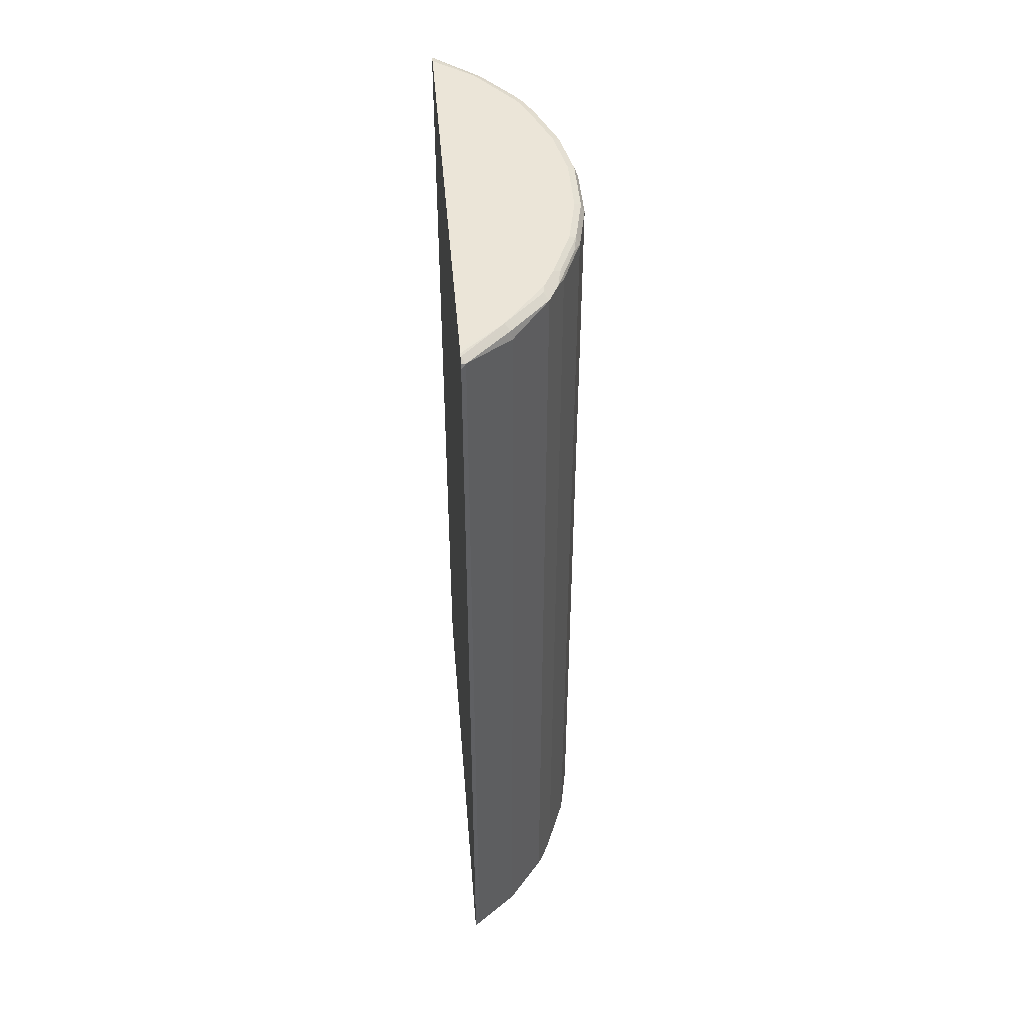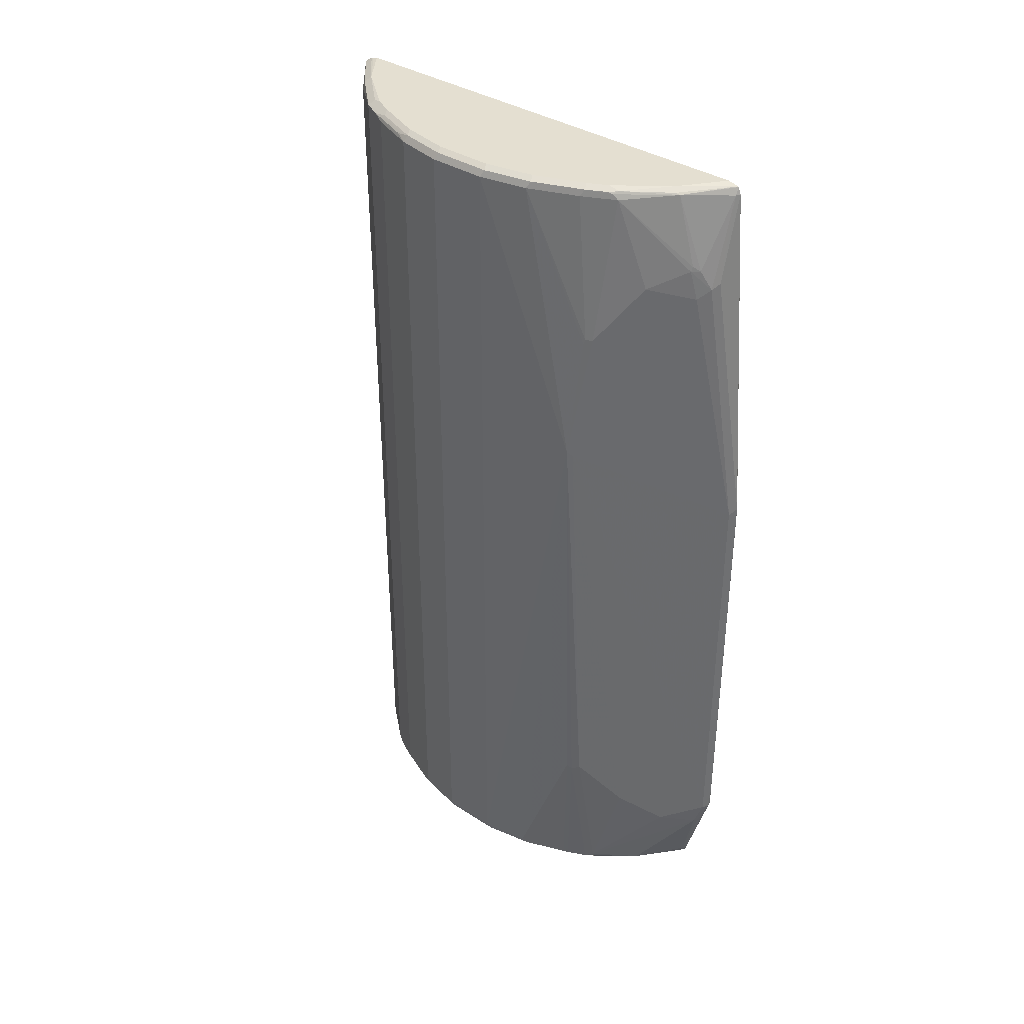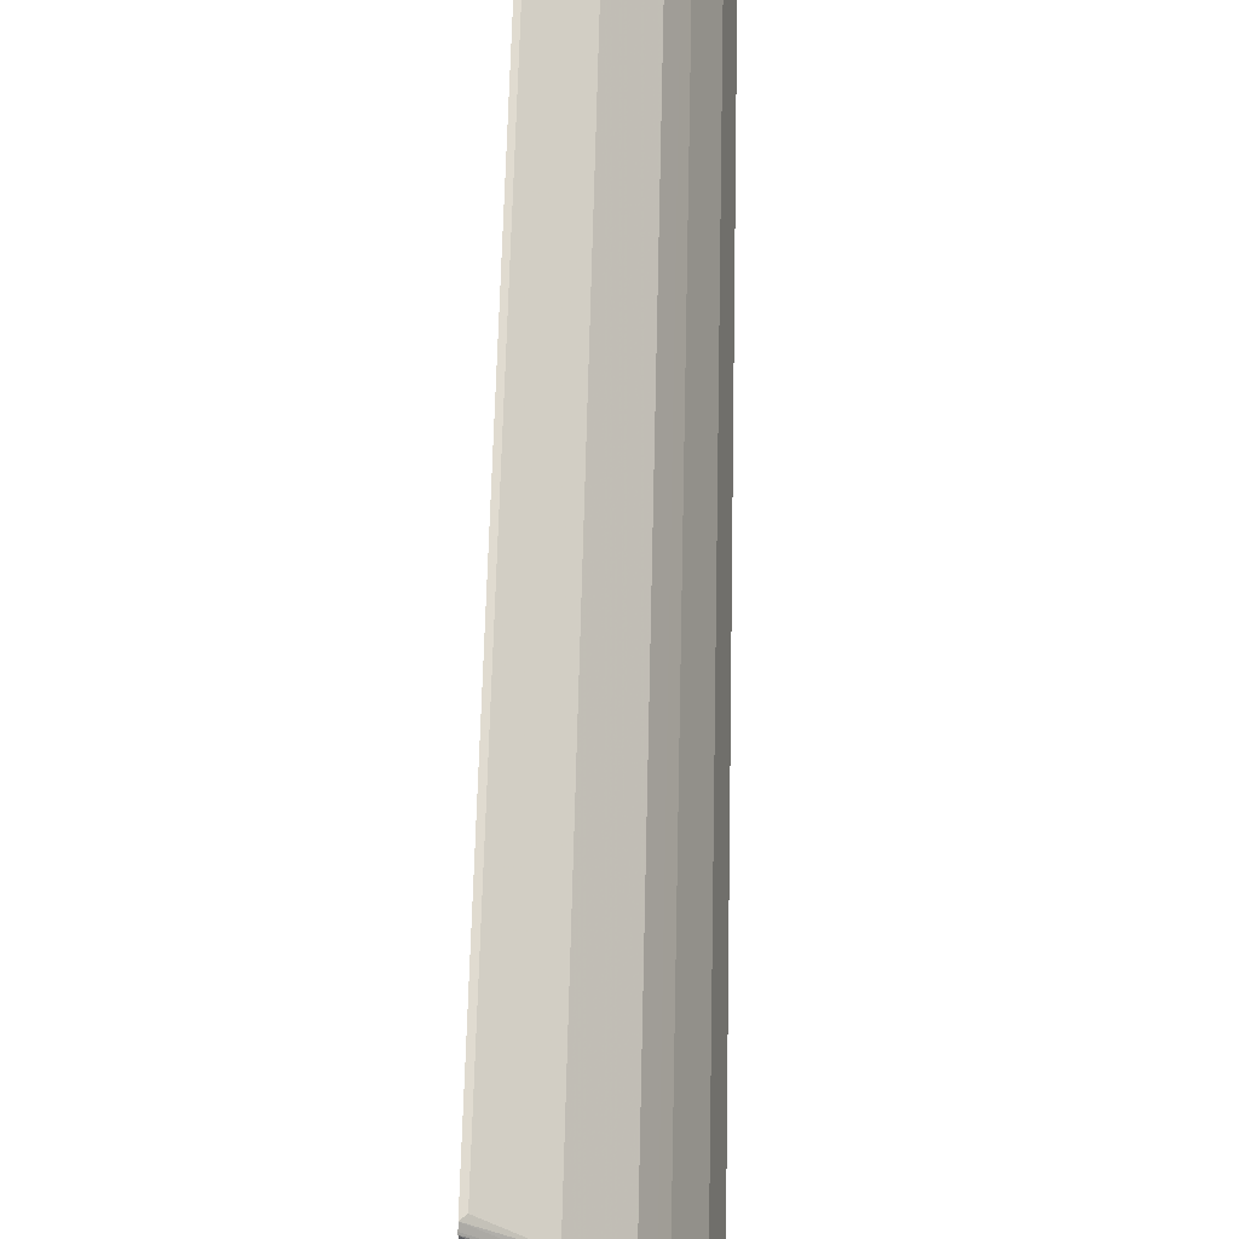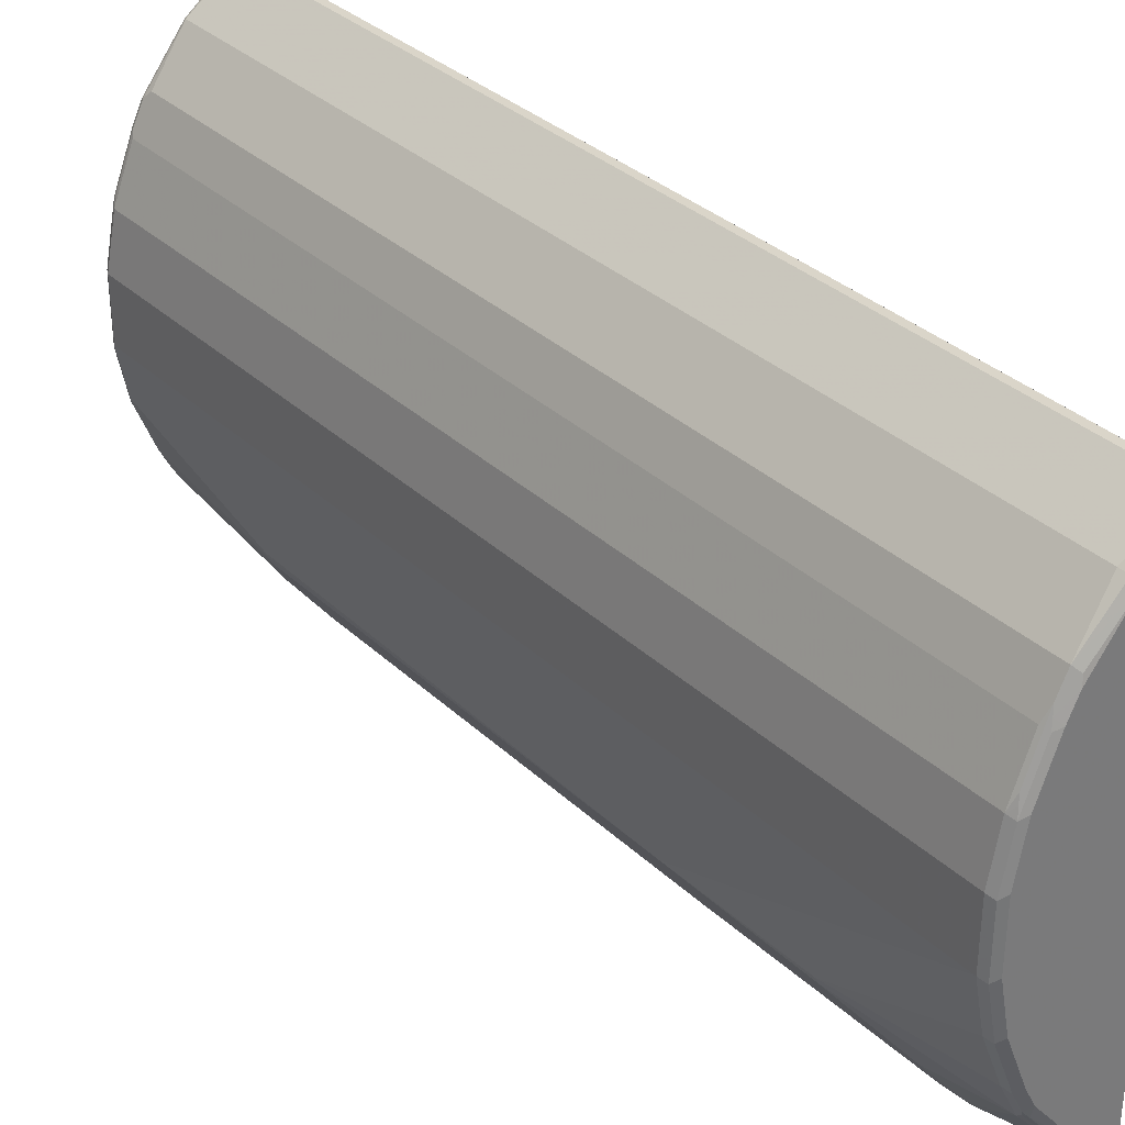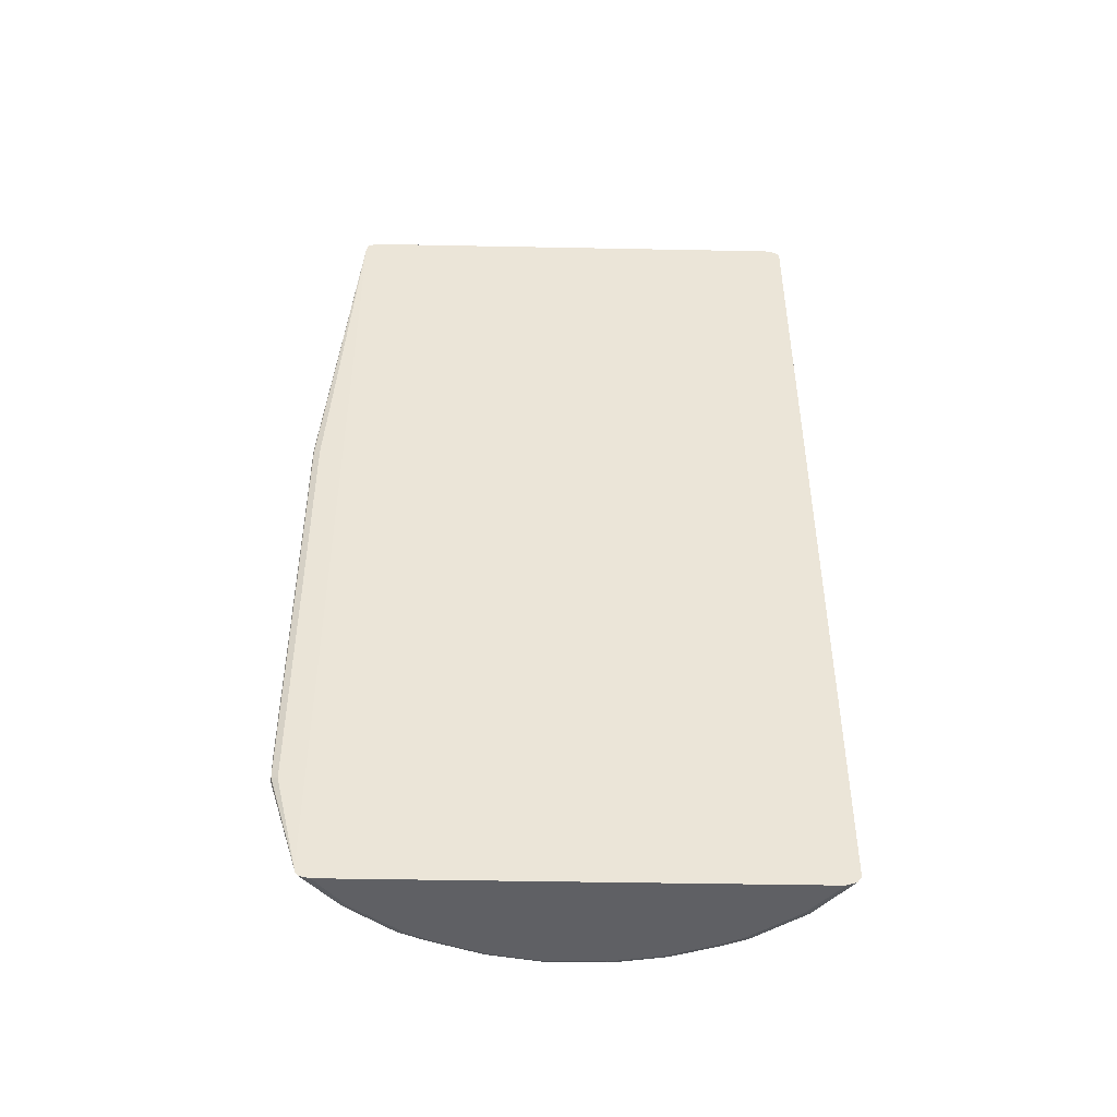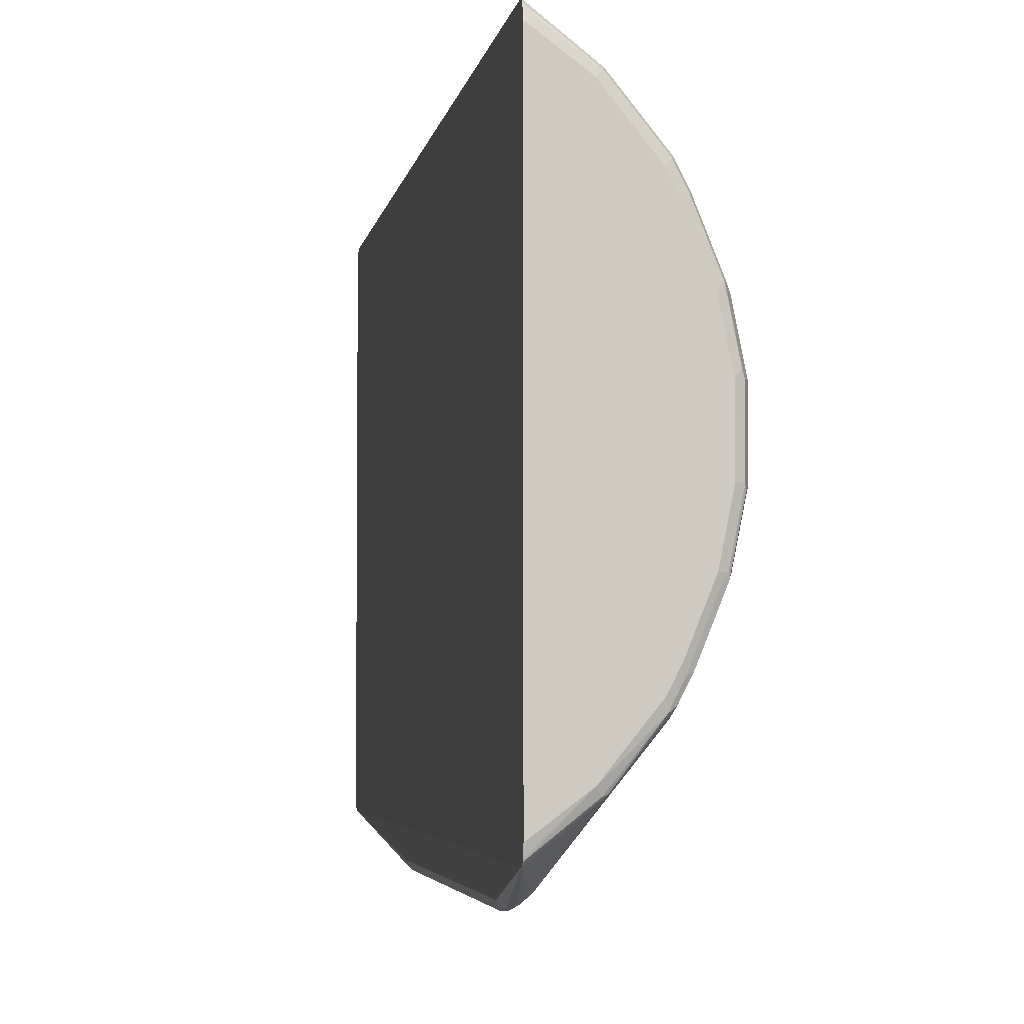
<metadata>
{"format":"obj","ext":"obj","renderer":"f3d","projection":"perspective","resolution":1024,"background":"white","views":[{"elev":45.7,"azim":-4.7,"up":"+Y"},{"elev":36.7,"azim":130.0,"up":"+Y"},{"elev":63.1,"azim":1.3,"up":"+Z"},{"elev":33.7,"azim":141.4,"up":"+Z"},{"elev":-45.1,"azim":-91.3,"up":"+Y"},{"elev":-3.9,"azim":-8.9,"up":"+Z"}]}
</metadata>
<code>
v 0.2873 0.8118 0.4442
v 0.2954 0.8198 0.4401
v 0.2873 0.8214 0.4417
v 0.2873 -0.8159 0.4442
v 0.3738 0.8078 0.3737
v 0.3708 0.8229 0.3708
v 0.3618 0.832 0.3617
v 0.2873 0.828 0.432
v 0.2954 -0.8078 0.4401
v 0.2873 -0.8234 0.4383
v 0.3708 -0.8275 0.3708
v 0.3738 -0.8198 0.3737
v 0.4401 0.8198 0.2954
v 0.2894 0.832 0.4159
v 0.2873 0.8299 0.4265
v 0.4311 0.8289 0.2863
v 0.4341 0.832 0.2713
v 0.2873 -0.8257 0.4361
v 0.2985 -0.8275 0.425
v 0.3618 -0.832 0.3617
v 0.4341 -0.832 0.2713
v 0.4431 -0.8275 0.2803
v 0.4461 -0.8198 0.2833
v 0.4401 -0.8078 0.2954
v 0.4582 0.8198 0.2593
v 0.4431 0.8229 0.2803
v 0.2873 0.832 0.4159
v 0.4522 0.832 0.2351
v 0.4612 0.8229 0.2442
v 0.2873 -0.832 0.4159
v 0.2894 -0.832 0.4159
v 0.4522 -0.832 0.2351
v 0.4612 -0.8275 0.2442
v 0.4642 -0.8198 0.2471
v 0.4582 -0.8078 0.2593
v 0.4703 0.8138 0.2351
v 0.5064 0.8138 0.1447
v 0.4944 0.8198 0.1688
v 0.4974 0.8229 0.1537
v 0.2873 0.832 -0.4181
v 0.4884 0.832 0.1447
v 0.4642 0.8258 0.2291
v 0.5004 0.8258 0.1387
v 0.2873 -0.832 -0.4181
v 0.4884 -0.832 0.1447
v 0.4974 -0.8275 0.1537
v 0.5004 -0.8198 0.1567
v 0.4703 -0.8138 0.2351
v 0.5245 0.8138 0.05421
v 0.5064 -0.8138 0.1447
v 0.3618 0.832 -0.3617
v 0.2873 0.828 -0.4361
v 0.5064 0.832 0.05421
v 0.5185 0.8258 0.04819
v 0.2873 -0.8284 -0.434
v 0.3618 -0.832 -0.3617
v 0.5064 -0.832 0.05421
v 0.5155 -0.8275 0.06328
v 0.5004 -0.8258 0.1447
v 0.5245 0.8138 -0.05424
v 0.5245 -0.8138 0.05421
v 0.4341 0.832 -0.2712
v 0.4341 0.8275 -0.2916
v 0.3738 0.8258 -0.3677
v 0.2894 0.8275 -0.4364
v 0.2873 0.8273 -0.4375
v 0.5064 0.832 -0.05424
v 0.5185 0.8258 -0.06026
v 0.2873 -0.827 -0.4377
v 0.2917 -0.8275 -0.434
v 0.4341 -0.832 -0.2712
v 0.3678 -0.8258 -0.3738
v 0.4363 -0.8275 -0.2894
v 0.5064 -0.832 -0.05424
v 0.5185 -0.8258 -0.05424
v 0.5185 -0.8258 0.05421
v 0.5019 0.2984 -0.2441
v 0.5064 0.8138 -0.1446
v 0.5245 -0.8138 -0.05424
v 0.52 -0.8229 -0.06323
v 0.4522 0.832 -0.2351
v 0.4461 0.8258 -0.2773
v 0.4431 0.8229 -0.2848
v 0.3708 0.8229 -0.3752
v 0.2873 0.8263 -0.439
v 0.4884 0.832 -0.1446
v 0.5004 0.8258 -0.1507
v 0.2873 -0.8245 -0.4399
v 0.3753 -0.8229 -0.3708
v 0.4522 -0.832 -0.2351
v 0.4544 -0.8275 -0.2532
v 0.4476 -0.8229 -0.2803
v 0.4884 -0.832 -0.1446
v 0.5019 -0.8229 -0.1537
v 0.5004 -0.8258 -0.1446
v 0.4951 0.2893 -0.2532
v 0.422 0.6511 -0.3497
v 0.4763 0.5426 -0.2773
v 0.4823 0.5426 -0.2652
v 0.4838 0.5335 -0.2622
v 0.5064 -0.8138 -0.1446
v 0.4884 -0.5245 -0.2532
v 0.4838 -0.5335 -0.2622
v 0.4763 -0.5245 -0.2773
v 0.4703 0.8138 -0.2351
v 0.4642 0.8258 -0.2411
v 0.4401 0.8138 -0.2954
v 0.2954 0.8138 -0.4401
v 0.3708 0.6963 -0.4114
v 0.3618 0.6872 -0.4227
v 0.2873 0.8138 -0.4441
v 0.2873 -0.8208 -0.4424
v 0.4401 -0.8138 -0.2954
v 0.2954 -0.8138 -0.4401
v 0.3211 -0.6783 -0.4792
v 0.4906 -0.8275 -0.1628
v 0.4657 -0.8229 -0.2441
v 0.4703 -0.8138 -0.2351
v 0.3135 0.1627 -0.4943
v 0.3678 0.633 -0.422
v 0.422 -0.6149 -0.3497
v 0.3678 -0.6691 -0.422
v 0.3135 -0.633 -0.4943
v 0.3738 0.6872 -0.41
v 0.3497 0.6511 -0.4401
v 0.3346 0.6602 -0.4477
v 0.2985 0.1717 -0.5019
v 0.2954 0.1688 -0.5004
v 0.2894 0.1627 -0.4883
v 0.2873 -0.8138 -0.4441
v 0.2954 -0.627 -0.5004
v 0.2985 -0.6421 -0.4974
v 0.3015 -0.633 -0.5004
v 0.303 -0.6421 -0.4974
v 0.3075 -0.6691 -0.4883
v 0.3135 -0.6812 -0.4823
v 0.3196 -0.6691 -0.4823
v 0.2985 -0.5877 -0.5019
v 0.2894 -0.633 -0.4883
f 1 2 3
f 77 96 97
f 77 97 98
f 77 98 99
f 77 99 100
f 77 100 78
f 77 79 101
f 77 101 102
f 77 102 103
f 77 103 104
f 77 104 96
f 78 105 106
f 78 106 87
f 78 100 99
f 78 99 105
f 75 95 94
f 79 80 94
f 81 86 87
f 81 87 106
f 82 106 83
f 83 106 105
f 83 105 107
f 83 107 84
f 84 108 85
f 84 107 109
f 84 109 110
f 84 110 108
f 85 108 111
f 88 112 89
f 89 113 92
f 89 112 114
f 79 94 101
f 75 80 76
f 75 94 80
f 74 95 75
f 57 74 58
f 58 74 75
f 58 75 76
f 58 76 59
f 60 77 78
f 60 78 87
f 60 87 68
f 60 79 77
f 61 76 80
f 61 80 79
f 62 81 106
f 62 106 82
f 62 82 63
f 63 82 83
f 63 83 84
f 63 84 64
f 64 84 65
f 74 93 95
f 73 117 91
f 73 92 117
f 73 89 92
f 73 91 90
f 72 89 73
f 89 114 115
f 71 73 90
f 70 88 89
f 69 88 70
f 67 87 86
f 67 68 87
f 65 85 66
f 65 84 85
f 70 89 72
f 56 73 71
f 89 115 113
f 90 116 93
f 112 131 132
f 112 132 133
f 112 133 134
f 112 134 135
f 112 135 136
f 112 136 115
f 112 115 114
f 113 115 122
f 113 122 121
f 115 136 137
f 115 137 122
f 119 127 126
f 119 126 125
f 119 125 120
f 112 130 131
f 119 123 138
f 120 125 124
f 122 137 123
f 123 137 134
f 123 134 133
f 123 133 138
f 127 138 131
f 127 131 128
f 128 131 139
f 128 139 129
f 130 139 131
f 131 138 133
f 131 133 132
f 134 137 136
f 134 136 135
f 119 138 127
f 111 139 130
f 111 129 139
f 111 128 129
f 91 117 94
f 92 113 103
f 92 103 117
f 93 116 95
f 94 95 116
f 94 117 118
f 94 118 101
f 96 119 120
f 96 120 97
f 96 104 121
f 96 121 122
f 96 122 123
f 96 123 119
f 97 120 124
f 97 124 107
f 97 107 98
f 98 107 105
f 111 127 128
f 111 126 127
f 110 124 125
f 109 124 110
f 108 126 111
f 108 125 126
f 90 91 116
f 108 110 125
f 104 113 121
f 103 113 104
f 103 118 117
f 102 118 103
f 101 118 102
f 98 105 99
f 107 124 109
f 56 72 73
f 91 94 116
f 55 70 56
f 7 13 16
f 7 16 17
f 7 17 28
f 7 28 41
f 7 41 53
f 7 53 67
f 7 67 86
f 7 86 81
f 7 81 62
f 7 62 51
f 7 51 40
f 7 40 27
f 7 27 14
f 10 18 11
f 7 15 8
f 11 19 20
f 11 21 22
f 11 22 23
f 11 23 12
f 11 18 19
f 12 23 24
f 13 25 26
f 13 26 17
f 13 17 16
f 13 24 35
f 13 35 25
f 14 27 15
f 17 26 29
f 17 29 28
f 18 30 31
f 11 20 21
f 7 14 15
f 5 24 13
f 5 12 24
f 56 70 72
f 1 3 8
f 1 8 15
f 1 15 27
f 1 27 40
f 1 40 52
f 1 52 66
f 1 66 85
f 1 85 111
f 1 111 130
f 1 130 112
f 1 112 88
f 1 88 69
f 1 69 55
f 1 55 44
f 1 44 30
f 1 30 18
f 5 13 6
f 4 12 9
f 4 11 12
f 4 10 11
f 2 12 5
f 2 9 12
f 18 31 19
f 2 8 3
f 2 6 7
f 2 5 6
f 1 9 2
f 1 4 9
f 1 10 4
f 1 18 10
f 2 7 8
f 19 31 20
f 6 13 7
f 20 30 44
f 36 48 50
f 36 50 37
f 37 49 54
f 37 54 43
f 37 43 39
f 37 39 38
f 37 50 61
f 37 61 49
f 40 51 52
f 41 43 54
f 41 54 53
f 44 55 56
f 45 57 58
f 46 58 59
f 46 59 50
f 46 50 47
f 49 60 68
f 55 69 70
f 20 31 30
f 53 68 67
f 53 54 68
f 52 65 66
f 51 65 52
f 34 50 48
f 51 64 65
f 51 62 63
f 50 76 61
f 50 59 76
f 49 79 60
f 49 61 79
f 49 68 54
f 51 63 64
f 34 47 50
f 45 58 46
f 33 47 34
f 20 44 56
f 20 56 71
f 20 71 90
f 20 90 93
f 20 93 74
f 20 74 57
f 20 57 45
f 20 45 32
f 20 32 21
f 21 33 22
f 22 33 23
f 23 33 34
f 23 34 48
f 23 48 35
f 23 35 24
f 21 32 33
f 28 43 41
f 33 45 46
f 32 45 33
f 29 43 42
f 29 39 43
f 28 42 43
f 25 36 37
f 28 29 42
f 33 46 47
f 25 35 48
f 25 29 26
f 25 39 29
f 25 38 39
f 25 37 38
f 25 48 36

</code>
